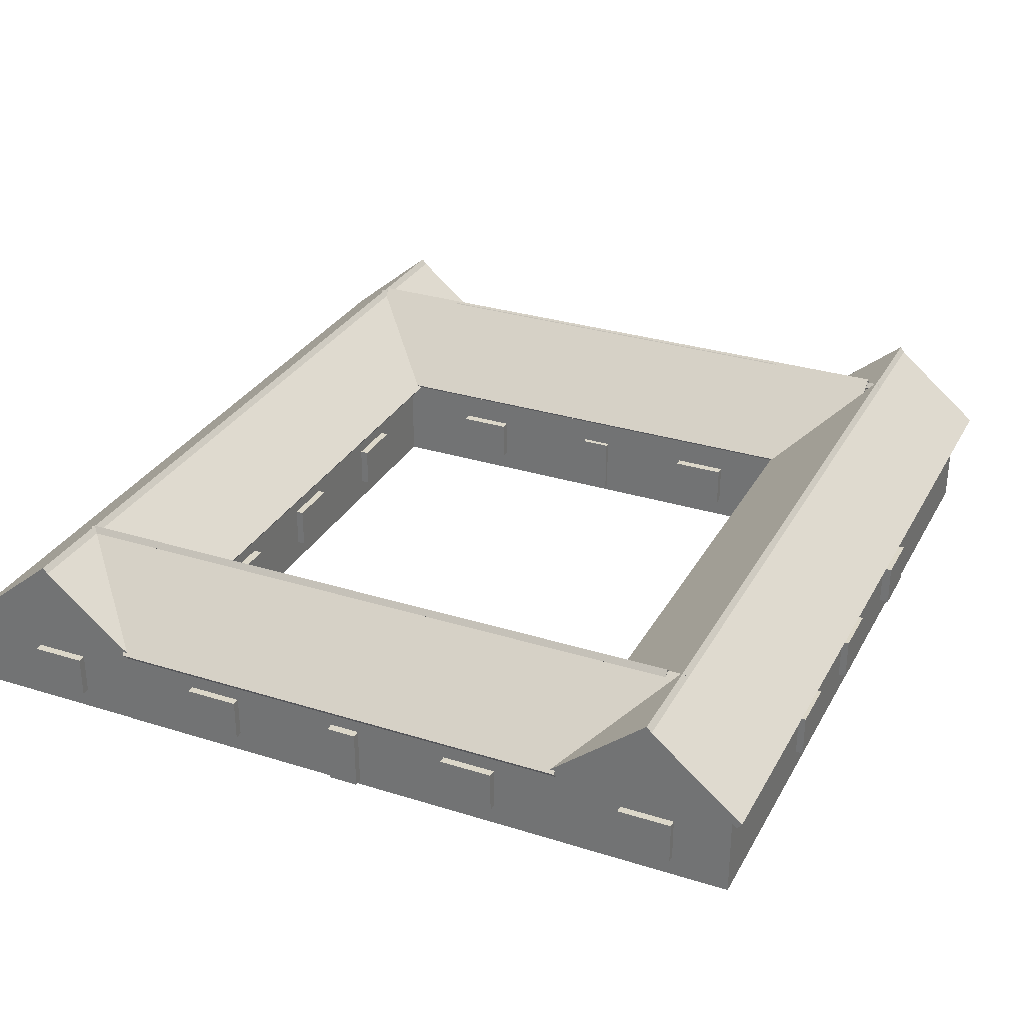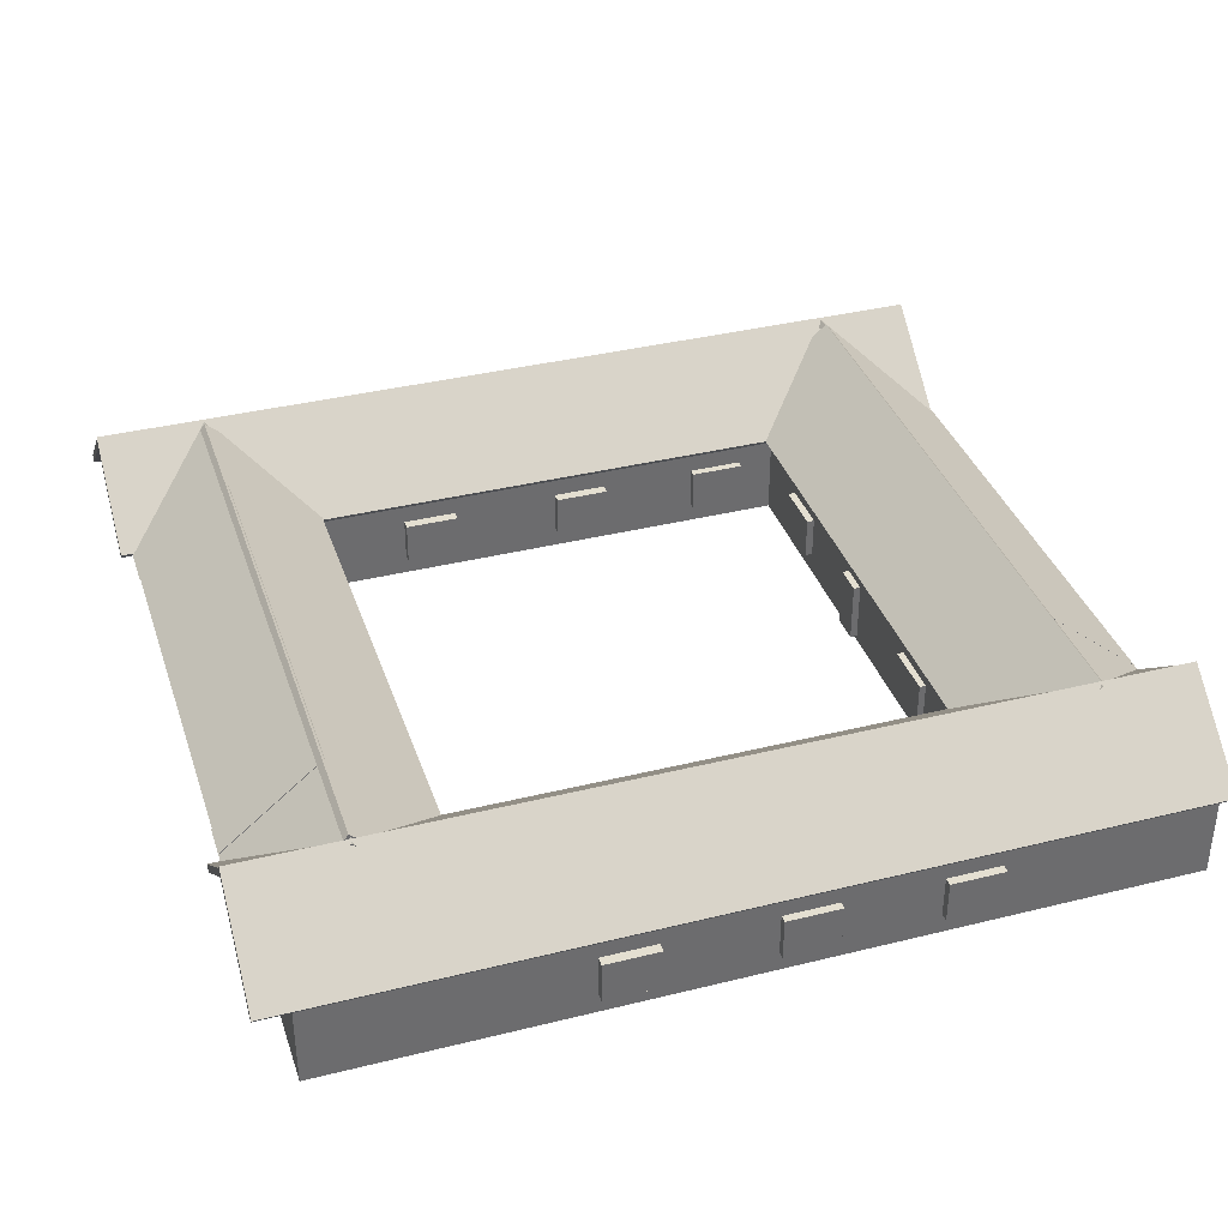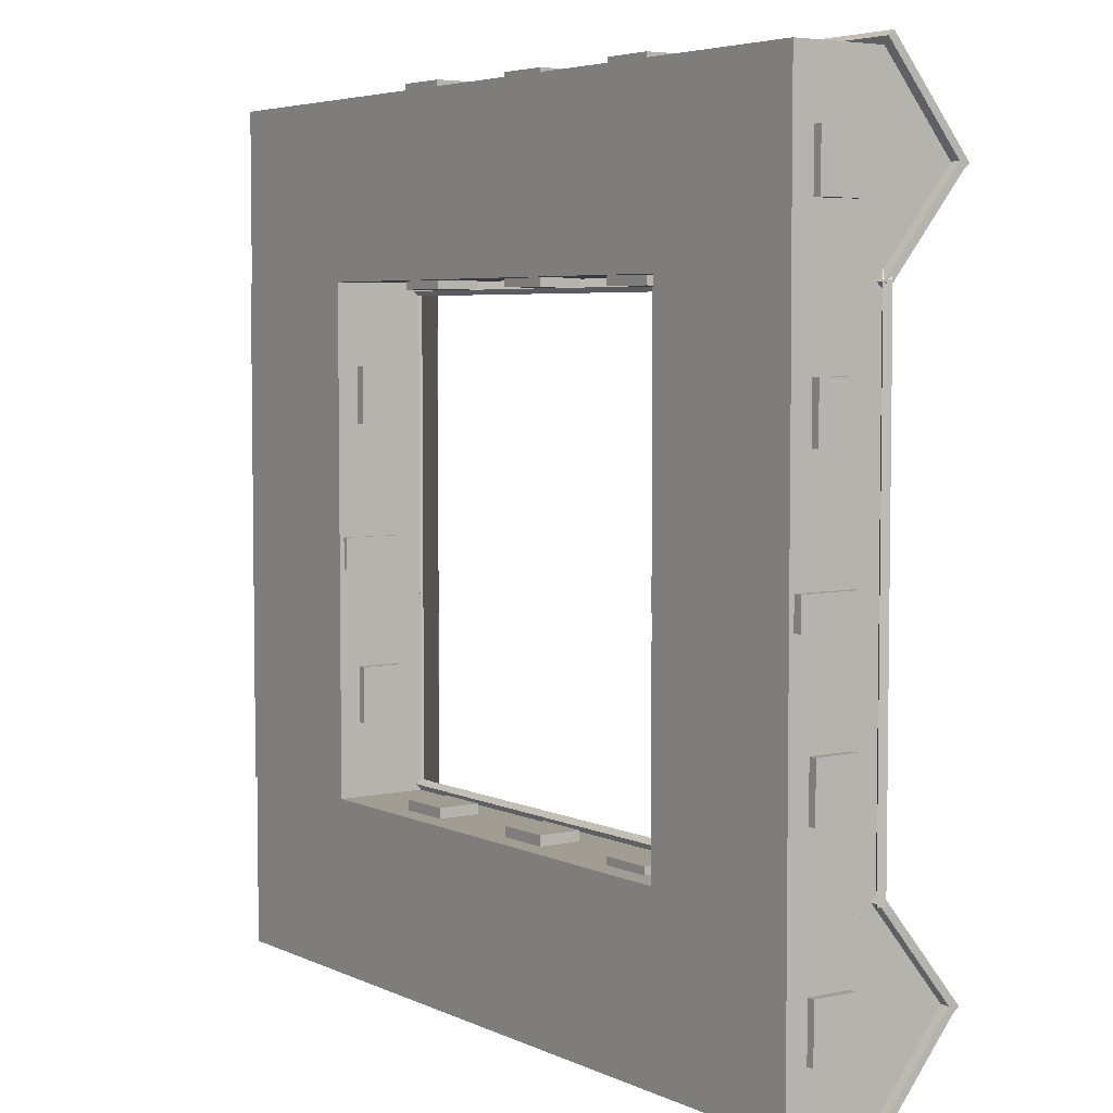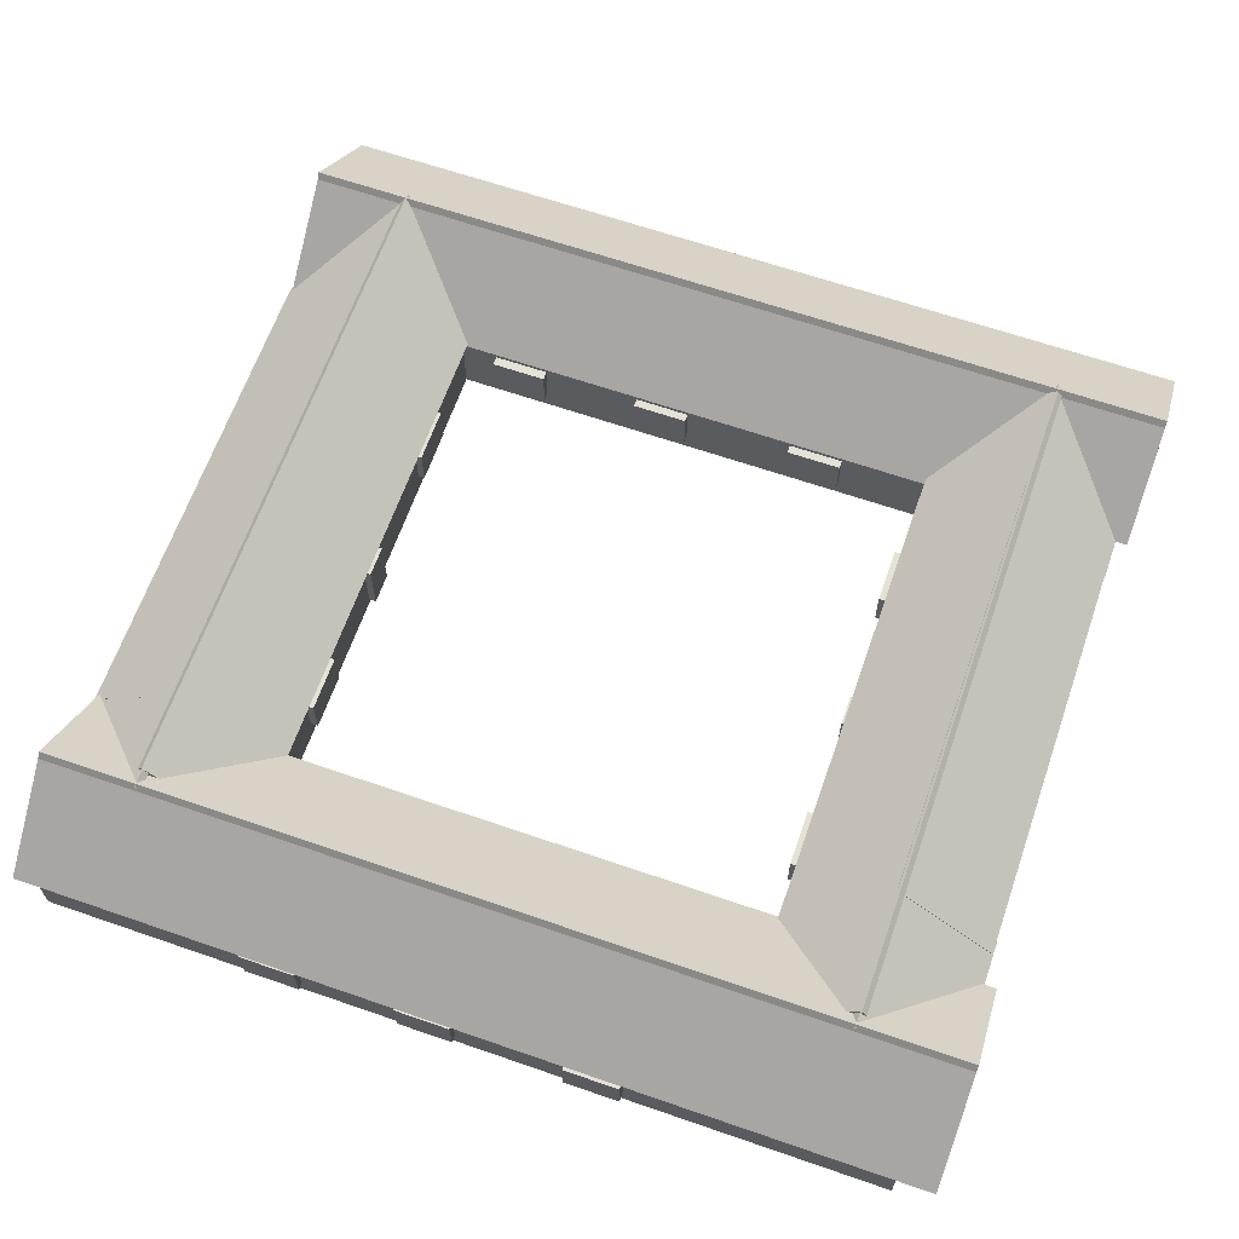
<metadata>
{"format":"obj","ext":"obj","renderer":"f3d","projection":"perspective","resolution":1024,"background":"white","views":[{"elev":30.3,"azim":114.4,"up":"+Y"},{"elev":36.8,"azim":-17.8,"up":"+Y"},{"elev":4.9,"azim":54.8,"up":"+Z"},{"elev":64.6,"azim":-160.8,"up":"+Y"}]}
</metadata>
<code>
o mesh1589642298.013_mesh1589642298.014
v -0.3082 -0.1395 0.9108
v -0.3082 -0.06945 0.9108
v -0.2915 -0.06945 0.9108
v -0.2915 -0.1395 0.9108
v -0.2915 -0.06945 1.001
v -0.3082 -0.06945 1.001
v -0.3082 -0.1395 1.001
v -0.2915 -0.1395 1.001
f 1 2 3 4
f 5 6 7 8
f 3 5 8 4
f 7 6 2 1
f 8 7 1 4
f 2 6 5 3
o mesh1589642298.012_mesh1589642298.013
v -0.31 -0.1395 0.4327
v -0.31 -0.06945 0.4327
v -0.2934 -0.06945 0.4327
v -0.2934 -0.1395 0.4327
v -0.2934 -0.06945 0.5227
v -0.31 -0.06945 0.5227
v -0.31 -0.1395 0.5227
v -0.2934 -0.1395 0.5227
f 9 10 11 12
f 13 14 15 16
f 11 13 16 12
f 15 14 10 9
f 16 15 9 12
f 10 14 13 11
o mesh551089074.003_mesh551089074.004
v -0.2924 -0.1666 0.7306
v -0.2924 -0.06656 0.7306
v -0.3091 -0.06656 0.7306
v -0.3091 -0.1666 0.7306
v -0.3091 -0.06656 0.6806
v -0.2924 -0.06656 0.6806
v -0.2924 -0.1666 0.6806
v -0.3091 -0.1666 0.6806
f 17 18 19 20
f 21 22 23 24
f 19 21 24 20
f 23 22 18 17
f 24 23 17 20
f 18 22 21 19
o mesh1589642298.011_mesh1589642298.012
v -1.408 -0.1395 0.9108
v -1.408 -0.06945 0.9108
v -1.391 -0.06945 0.9108
v -1.391 -0.1395 0.9108
v -1.391 -0.06945 1.001
v -1.408 -0.06945 1.001
v -1.408 -0.1395 1.001
v -1.391 -0.1395 1.001
f 25 26 27 28
f 29 30 31 32
f 27 29 32 28
f 31 30 26 25
f 32 31 25 28
f 26 30 29 27
o mesh1589642298.010_mesh1589642298.011
v -1.412 -0.1395 0.4327
v -1.412 -0.06945 0.4327
v -1.396 -0.06945 0.4327
v -1.396 -0.1395 0.4327
v -1.396 -0.06945 0.5227
v -1.412 -0.06945 0.5227
v -1.412 -0.1395 0.5227
v -1.396 -0.1395 0.5227
f 33 34 35 36
f 37 38 39 40
f 35 37 40 36
f 39 38 34 33
f 40 39 33 36
f 34 38 37 35
o mesh1589642298.009_mesh1589642298.010
v -1.116 -0.1395 0.4327
v -1.116 -0.06945 0.4327
v -1.1 -0.06945 0.4327
v -1.1 -0.1395 0.4327
v -1.1 -0.06945 0.5227
v -1.116 -0.06945 0.5227
v -1.116 -0.1395 0.5227
v -1.1 -0.1395 0.5227
f 41 42 43 44
f 45 46 47 48
f 43 45 48 44
f 47 46 42 41
f 48 47 41 44
f 42 46 45 43
o mesh1589642298.008_mesh1589642298.009
v -1.115 -0.1395 0.9108
v -1.115 -0.06945 0.9108
v -1.099 -0.06945 0.9108
v -1.099 -0.1395 0.9108
v -1.099 -0.06945 1.001
v -1.115 -0.06945 1.001
v -1.115 -0.1395 1.001
v -1.099 -0.1395 1.001
f 49 50 51 52
f 53 54 55 56
f 51 53 56 52
f 55 54 50 49
f 56 55 49 52
f 50 54 53 51
o mesh1589642298.007_mesh1589642298.008
v -0.01808 -0.1395 0.1228
v -0.01808 -0.06945 0.1228
v -0.001412 -0.06945 0.1228
v -0.001412 -0.1395 0.1228
v -0.001412 -0.06945 0.2128
v -0.01808 -0.06945 0.2128
v -0.01808 -0.1395 0.2128
v -0.001412 -0.1395 0.2128
f 57 58 59 60
f 61 62 63 64
f 59 61 64 60
f 63 62 58 57
f 64 63 57 60
f 58 62 61 59
o mesh1589642298.006_mesh1589642298.007
v -0.01808 -0.1395 0.4327
v -0.01808 -0.06945 0.4327
v -0.001412 -0.06945 0.4327
v -0.001412 -0.1395 0.4327
v -0.001412 -0.06945 0.5227
v -0.01808 -0.06945 0.5227
v -0.01808 -0.1395 0.5227
v -0.001412 -0.1395 0.5227
f 65 66 67 68
f 69 70 71 72
f 67 69 72 68
f 71 70 66 65
f 72 71 65 68
f 66 70 69 67
o mesh1589642298.005_mesh1589642298.006
v -0.01808 -0.1395 0.9108
v -0.01808 -0.06945 0.9108
v -0.001412 -0.06945 0.9108
v -0.001412 -0.1395 0.9108
v -0.001412 -0.06945 1.001
v -0.01808 -0.06945 1.001
v -0.01808 -0.1395 1.001
v -0.001412 -0.1395 1.001
f 73 74 75 76
f 77 78 79 80
f 75 77 80 76
f 79 78 74 73
f 80 79 73 76
f 74 78 77 75
o mesh1589642298.004_mesh1589642298.005
v -0.01808 -0.1395 1.223
v -0.01808 -0.06945 1.223
v -0.001412 -0.06945 1.223
v -0.001412 -0.1395 1.223
v -0.001412 -0.06945 1.313
v -0.01808 -0.06945 1.313
v -0.01808 -0.1395 1.313
v -0.001412 -0.1395 1.313
f 81 82 83 84
f 85 86 87 88
f 83 85 88 84
f 87 86 82 81
f 88 87 81 84
f 82 86 85 83
o mesh551089074.002_mesh551089074.003
v -0.000698 -0.1666 0.7306
v -0.000698 -0.06656 0.7306
v -0.01736 -0.06656 0.7306
v -0.01736 -0.1666 0.7306
v -0.01736 -0.06656 0.6806
v -0.000698 -0.06656 0.6806
v -0.000698 -0.1666 0.6806
v -0.01736 -0.1666 0.6806
f 89 90 91 92
f 93 94 95 96
f 91 93 96 92
f 95 94 90 89
f 96 95 89 92
f 90 94 93 91
o mesh1589642298.003_mesh1589642298.004
v -0.3576 -0.1395 1.414
v -0.3576 -0.06945 1.414
v -0.3576 -0.06945 1.43
v -0.3576 -0.1395 1.43
v -0.4476 -0.06945 1.43
v -0.4476 -0.06945 1.414
v -0.4476 -0.1395 1.414
v -0.4476 -0.1395 1.43
f 97 98 99 100
f 101 102 103 104
f 99 101 104 100
f 103 102 98 97
f 104 103 97 100
f 98 102 101 99
o mesh387551679.007_mesh387551679.009
v -0.6085 -0.1395 1.413
v -0.6085 -0.06945 1.413
v -0.6085 -0.06945 1.429
v -0.6085 -0.1395 1.429
v -0.6985 -0.06945 1.429
v -0.6985 -0.06945 1.413
v -0.6985 -0.1395 1.413
v -0.6985 -0.1395 1.429
f 105 106 107 108
f 109 110 111 112
f 107 109 112 108
f 111 110 106 105
f 112 111 105 108
f 106 110 109 107
o mesh387551679.006_mesh387551679.008
v -0.8779 -0.1395 1.416
v -0.8779 -0.06945 1.416
v -0.8779 -0.06945 1.432
v -0.8779 -0.1395 1.432
v -0.9679 -0.06945 1.432
v -0.9679 -0.06945 1.416
v -0.9679 -0.1395 1.416
v -0.9679 -0.1395 1.432
f 113 114 115 116
f 117 118 119 120
f 115 117 120 116
f 119 118 114 113
f 120 119 113 116
f 114 118 117 115
o mesh387551679.005_mesh387551679.007
v -0.6085 -0.1395 0.01615
v -0.6085 -0.06945 0.01615
v -0.6085 -0.06945 0.03281
v -0.6085 -0.1395 0.03281
v -0.6985 -0.06945 0.03281
v -0.6985 -0.06945 0.01615
v -0.6985 -0.1395 0.01615
v -0.6985 -0.1395 0.03281
f 121 122 123 124
f 125 126 127 128
f 123 125 128 124
f 127 126 122 121
f 128 127 121 124
f 122 126 125 123
o mesh1589642298.002
v -0.3576 -0.1395 0.01665
v -0.3576 -0.06945 0.01665
v -0.3576 -0.06945 0.03331
v -0.3576 -0.1395 0.03331
v -0.4476 -0.06945 0.03331
v -0.4476 -0.06945 0.01665
v -0.4476 -0.1395 0.01665
v -0.4476 -0.1395 0.03331
f 129 130 131 132
f 133 134 135 136
f 131 133 136 132
f 135 134 130 129
f 136 135 129 132
f 130 134 133 131
o mesh387551679.004_mesh387551679.005
v -0.8779 -0.1395 0.01348
v -0.8779 -0.06945 0.01348
v -0.8779 -0.06945 0.03014
v -0.8779 -0.1395 0.03014
v -0.9679 -0.06945 0.03014
v -0.9679 -0.06945 0.01348
v -0.9679 -0.1395 0.01348
v -0.9679 -0.1395 0.03014
f 137 138 139 140
f 141 142 143 144
f 139 141 144 140
f 143 142 138 137
f 144 143 137 140
f 138 142 141 139
o mesh387551679.003_mesh387551679.004
v -0.8779 -0.1395 1.12
v -0.8779 -0.06945 1.12
v -0.8779 -0.06945 1.137
v -0.8779 -0.1395 1.137
v -0.9679 -0.06945 1.137
v -0.9679 -0.06945 1.12
v -0.9679 -0.1395 1.12
v -0.9679 -0.1395 1.137
f 145 146 147 148
f 149 150 151 152
f 147 149 152 148
f 151 150 146 145
f 152 151 145 148
f 146 150 149 147
o mesh1589642298.001
v -0.3576 -0.1395 1.119
v -0.3576 -0.06945 1.119
v -0.3576 -0.06945 1.136
v -0.3576 -0.1395 1.136
v -0.4476 -0.06945 1.136
v -0.4476 -0.06945 1.119
v -0.4476 -0.1395 1.119
v -0.4476 -0.1395 1.136
f 153 154 155 156
f 157 158 159 160
f 155 157 160 156
f 159 158 154 153
f 160 159 153 156
f 154 158 157 155
o mesh387551679.002_mesh387551679.003
v -0.6085 -0.1395 1.12
v -0.6085 -0.06945 1.12
v -0.6085 -0.06945 1.137
v -0.6085 -0.1395 1.137
v -0.6985 -0.06945 1.137
v -0.6985 -0.06945 1.12
v -0.6985 -0.1395 1.12
v -0.6985 -0.1395 1.137
f 161 162 163 164
f 165 166 167 168
f 163 165 168 164
f 167 166 162 161
f 168 167 161 164
f 162 166 165 163
o mesh387551679.001
v -0.8779 -0.1395 0.3118
v -0.8779 -0.06945 0.3118
v -0.8779 -0.06945 0.3284
v -0.8779 -0.1395 0.3284
v -0.9679 -0.06945 0.3284
v -0.9679 -0.06945 0.3118
v -0.9679 -0.1395 0.3118
v -0.9679 -0.1395 0.3284
f 169 170 171 172
f 173 174 175 176
f 171 173 176 172
f 175 174 170 169
f 176 175 169 172
f 170 174 173 171
o mesh551089074.001
v -1.396 -0.1666 0.7306
v -1.396 -0.06656 0.7306
v -1.412 -0.06656 0.7306
v -1.412 -0.1666 0.7306
v -1.412 -0.06656 0.6806
v -1.396 -0.06656 0.6806
v -1.396 -0.1666 0.6806
v -1.412 -0.1666 0.6806
f 177 178 179 180
f 181 182 183 184
f 179 181 184 180
f 183 182 178 177
f 184 183 177 180
f 178 182 181 179
o mesh1333885264.002_mesh1333885264.004
v -1.261 0.1004 1.099
v -1.261 0.1004 0.3787
v -1.269 0.1099 0.3787
v -1.269 0.1099 1.099
v -1.423 -0.03266 1.099
v -1.43 -0.02318 1.099
v -1.43 -0.02318 0.3787
v -1.423 -0.03266 0.3787
f 185 186 187 188
f 189 190 191 192
f 185 189 192 186
f 188 187 191 190
f 185 188 190 189
f 186 192 191 187
o mesh1912053035.002_mesh1912053035.006
v -1.27 0.1074 1.042
v -1.27 0.1074 1.282
v -1.262 0.09797 1.282
v -1.262 0.09797 1.042
v -1.424 -0.03512 1.122
v -1.432 -0.02564 1.122
v -1.432 -0.02564 1.042
v -1.424 -0.03512 1.042
f 193 194 195 196
f 197 198 199 200
f 195 197 200 196
f 199 198 194 193
f 200 199 193 196
f 194 198 197 195
o mesh1912053035.001_mesh1912053035.005
v -1.27 0.1074 0.4029
v -1.27 0.1074 0.1629
v -1.262 0.09797 0.1629
v -1.262 0.09797 0.4029
v -1.424 -0.03512 0.3229
v -1.432 -0.02564 0.3229
v -1.432 -0.02564 0.4029
v -1.424 -0.03512 0.4029
f 201 204 203 202
f 205 208 207 206
f 203 204 208 205
f 207 201 202 206
f 208 204 201 207
f 202 203 205 206
o mesh1912053035.004
v -0.1551 0.1074 1.042
v -0.1551 0.1074 1.282
v -0.1629 0.09797 1.282
v -0.1629 0.09797 1.042
v -0.001276 -0.03512 1.122
v 0.006531 -0.02564 1.122
v 0.00653 -0.02564 1.042
v -0.001277 -0.03512 1.042
f 209 212 211 210
f 213 216 215 214
f 211 212 216 213
f 215 209 210 214
f 216 212 209 215
f 210 211 213 214
o mesh1333885264.001
v -1.111 -0.02042 0.1869
v -1.111 -0.02042 1.267
v -1.119 -0.0299 1.267
v -1.119 -0.0299 0.1869
v -1.273 0.1127 0.1869
v -1.28 0.1032 0.1869
v -1.28 0.1032 1.267
v -1.273 0.1127 1.267
f 217 218 219 220
f 221 222 223 224
f 217 221 224 218
f 220 219 223 222
f 217 220 222 221
f 218 224 223 219
o mesh1509111848.001
v 0.001706 0.1074 1.274
v -1.45 0.1074 1.274
v -1.45 0.09797 1.282
v 0.001706 0.09797 1.282
v -1.45 -0.03512 1.12
v -1.45 -0.02564 1.113
v 0.001707 -0.02564 1.113
v 0.001707 -0.03512 1.12
f 225 226 227 228
f 229 230 231 232
f 227 229 232 228
f 231 230 226 225
f 232 231 225 228
f 226 230 229 227
o mesh1184463303.001
v 0.001706 0.1004 1.265
v -1.45 0.1004 1.265
v -1.45 0.1099 1.273
v 0.001706 0.1099 1.273
v 0.001707 -0.03266 1.427
v 0.001707 -0.02318 1.435
v -1.45 -0.02318 1.435
v -1.45 -0.03266 1.427
f 233 234 235 236
f 237 238 239 240
f 233 237 240 234
f 236 235 239 238
f 233 236 238 237
f 234 240 239 235
o mesh1224864500.002
v -0.01496 -0.02445 1.417
v -1.394 -0.02445 1.417
v -1.394 -0.1745 1.417
v -0.01496 -0.1745 1.417
v -1.394 -0.1745 1.133
v -1.394 -0.02445 1.133
v -0.01496 -0.02445 1.133
v -0.01496 -0.1745 1.133
v -0.01496 0.09221 1.275
v -1.394 0.09221 1.275
f 241 242 243 244
f 245 246 247 248
f 243 245 248 244
f 249 250 242 241
f 248 247 249 241 244
f 242 250 246 245 243
f 249 247 246 250
o mesh622405046.002
v -1.398 -0.02445 1.135
v -1.398 -0.02445 0.3083
v -1.398 -0.1745 0.3083
v -1.398 -0.1745 1.135
v -1.114 -0.1745 0.3083
v -1.114 -0.02445 0.3083
v -1.114 -0.02445 1.135
v -1.114 -0.1745 1.135
v -1.256 0.09221 1.135
v -1.256 0.09221 0.3083
f 251 252 253 254
f 255 256 257 258
f 253 255 258 254
f 259 260 252 251
f 258 257 259 251 254
f 252 260 256 255 253
f 259 257 256 260
o mesh387551679
v -0.6085 -0.1395 0.3118
v -0.6085 -0.06945 0.3118
v -0.6085 -0.06945 0.3284
v -0.6085 -0.1395 0.3284
v -0.6985 -0.06945 0.3284
v -0.6985 -0.06945 0.3118
v -0.6985 -0.1395 0.3118
v -0.6985 -0.1395 0.3284
f 261 262 263 264
f 265 266 267 268
f 263 265 268 264
f 267 266 262 261
f 268 267 261 264
f 262 266 265 263
o mesh1509111848
v 0.001706 0.1074 0.1693
v -1.45 0.1074 0.1693
v -1.45 0.09797 0.1771
v 0.001706 0.09797 0.1771
v -1.45 -0.03512 0.01548
v -1.45 -0.02564 0.007671
v 0.001707 -0.02564 0.007672
v 0.001707 -0.03512 0.01548
f 269 270 271 272
f 273 274 275 276
f 271 273 276 272
f 275 274 270 269
f 276 275 269 272
f 270 274 273 271
o mesh1912053035
v -0.1551 0.1074 0.4029
v -0.1551 0.1074 0.1629
v -0.1629 0.09797 0.1629
v -0.1629 0.09797 0.4029
v -0.001276 -0.03512 0.3229
v 0.006531 -0.02564 0.3229
v 0.00653 -0.02564 0.4029
v -0.001277 -0.03512 0.4029
f 277 278 279 280
f 281 282 283 284
f 279 281 284 280
f 283 282 278 277
f 284 283 277 280
f 278 282 281 279
o mesh1333885264
v -0.1459 0.1004 1.273
v -0.1459 0.1004 0.1931
v -0.1537 0.1099 0.1931
v -0.1537 0.1099 1.273
v -0.3075 -0.03266 1.273
v -0.3153 -0.02318 1.273
v -0.3153 -0.02318 0.1931
v -0.3075 -0.03266 0.1931
f 285 286 287 288
f 289 290 291 292
f 285 289 292 286
f 288 287 291 290
f 285 288 290 289
f 286 292 291 287
o mesh1134373055
v -0.1547 0.1074 1.103
v -0.1547 0.1074 0.3188
v -0.1626 0.09797 0.3188
v -0.1626 0.09797 1.103
v -0.000949 -0.03512 0.3188
v 0.006858 -0.02564 0.3188
v 0.006857 -0.02564 1.103
v -0.00095 -0.03512 1.103
f 293 294 295 296
f 297 298 299 300
f 295 297 300 296
f 299 298 294 293
f 300 299 293 296
f 294 298 297 295
o mesh1184463303
v 0.001706 0.1004 0.1601
v -1.45 0.1004 0.1601
v -1.45 0.1099 0.1679
v 0.001706 0.1099 0.1679
v 0.001707 -0.03266 0.3217
v 0.001707 -0.02318 0.3295
v -1.45 -0.02318 0.3295
v -1.45 -0.03266 0.3217
f 301 302 303 304
f 305 306 307 308
f 301 305 308 302
f 304 303 307 306
f 301 304 306 305
f 302 308 307 303
o mesh551089074
v -1.106 -0.1666 0.7306
v -1.106 -0.06656 0.7306
v -1.122 -0.06656 0.7306
v -1.122 -0.1666 0.7306
v -1.122 -0.06656 0.6806
v -1.106 -0.06656 0.6806
v -1.106 -0.1666 0.6806
v -1.122 -0.1666 0.6806
f 309 310 311 312
f 313 314 315 316
f 311 313 316 312
f 315 314 310 309
f 316 315 309 312
f 310 314 313 311
o mesh1224864500
v -0.01396 -0.02445 0.3118
v -1.393 -0.02445 0.3118
v -1.393 -0.1745 0.3118
v -0.01396 -0.1745 0.3118
v -1.393 -0.1745 0.02843
v -1.393 -0.02445 0.02843
v -0.01396 -0.02445 0.02843
v -0.01396 -0.1745 0.02843
v -0.01396 0.09221 0.1701
v -1.393 0.09221 0.1701
f 317 318 319 320
f 321 322 323 324
f 319 321 324 320
f 325 326 318 317
f 324 323 325 317 320
f 318 326 322 321 319
f 325 323 322 326
o mesh622405046
v -0.2976 -0.02445 1.135
v -0.2976 -0.02445 0.3083
v -0.2976 -0.1745 0.3083
v -0.2976 -0.1745 1.135
v -0.01422 -0.1745 0.3083
v -0.01422 -0.02445 0.3083
v -0.01422 -0.02445 1.135
v -0.01422 -0.1745 1.135
v -0.1559 0.09221 1.135
v -0.1559 0.09221 0.3083
f 327 328 329 330
f 331 332 333 334
f 329 331 334 330
f 335 336 328 327
f 334 333 335 327 330
f 328 336 332 331 329
f 335 333 332 336
o mesh1589642298
v -0.3576 -0.1395 0.3079
v -0.3576 -0.06945 0.3079
v -0.3576 -0.06945 0.3246
v -0.3576 -0.1395 0.3246
v -0.4476 -0.06945 0.3246
v -0.4476 -0.06945 0.3079
v -0.4476 -0.1395 0.3079
v -0.4476 -0.1395 0.3246
f 337 338 339 340
f 341 342 343 344
f 339 341 344 340
f 343 342 338 337
f 344 343 337 340
f 338 342 341 339

</code>
